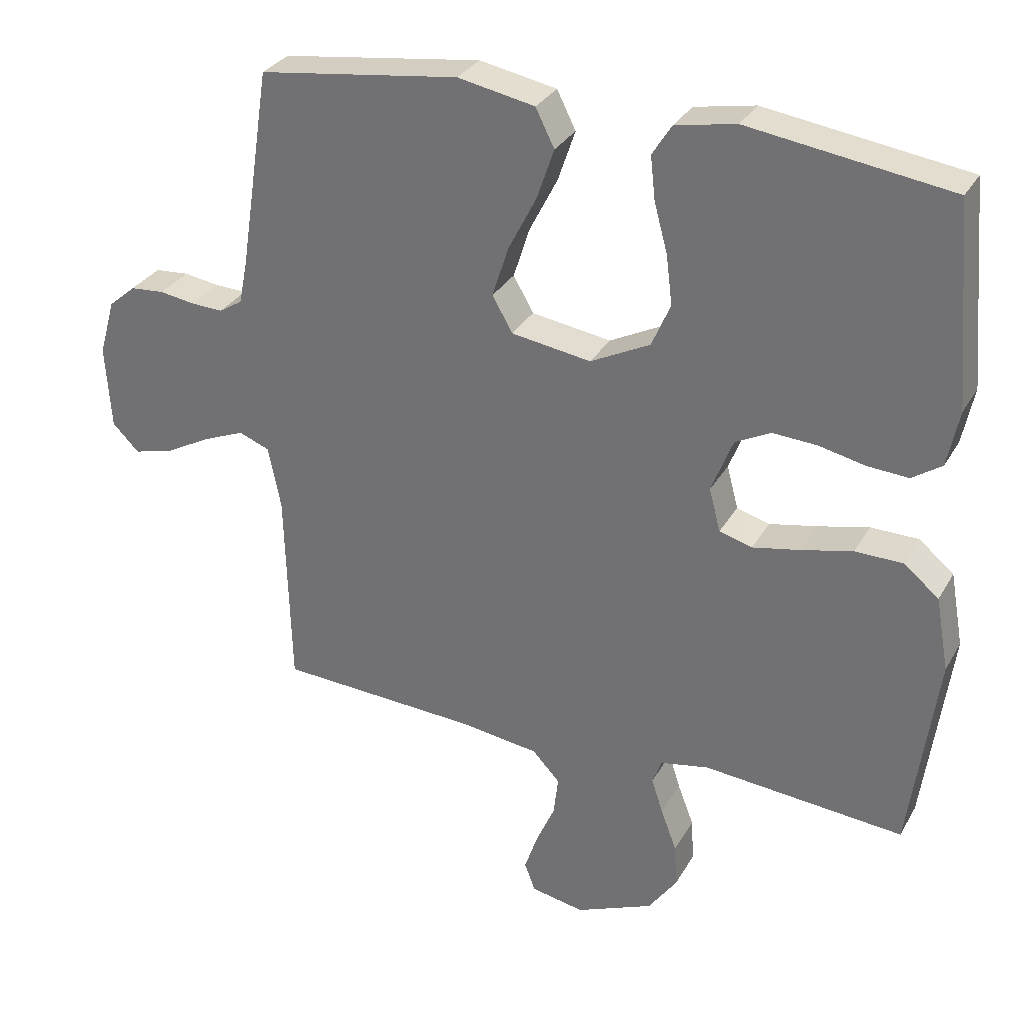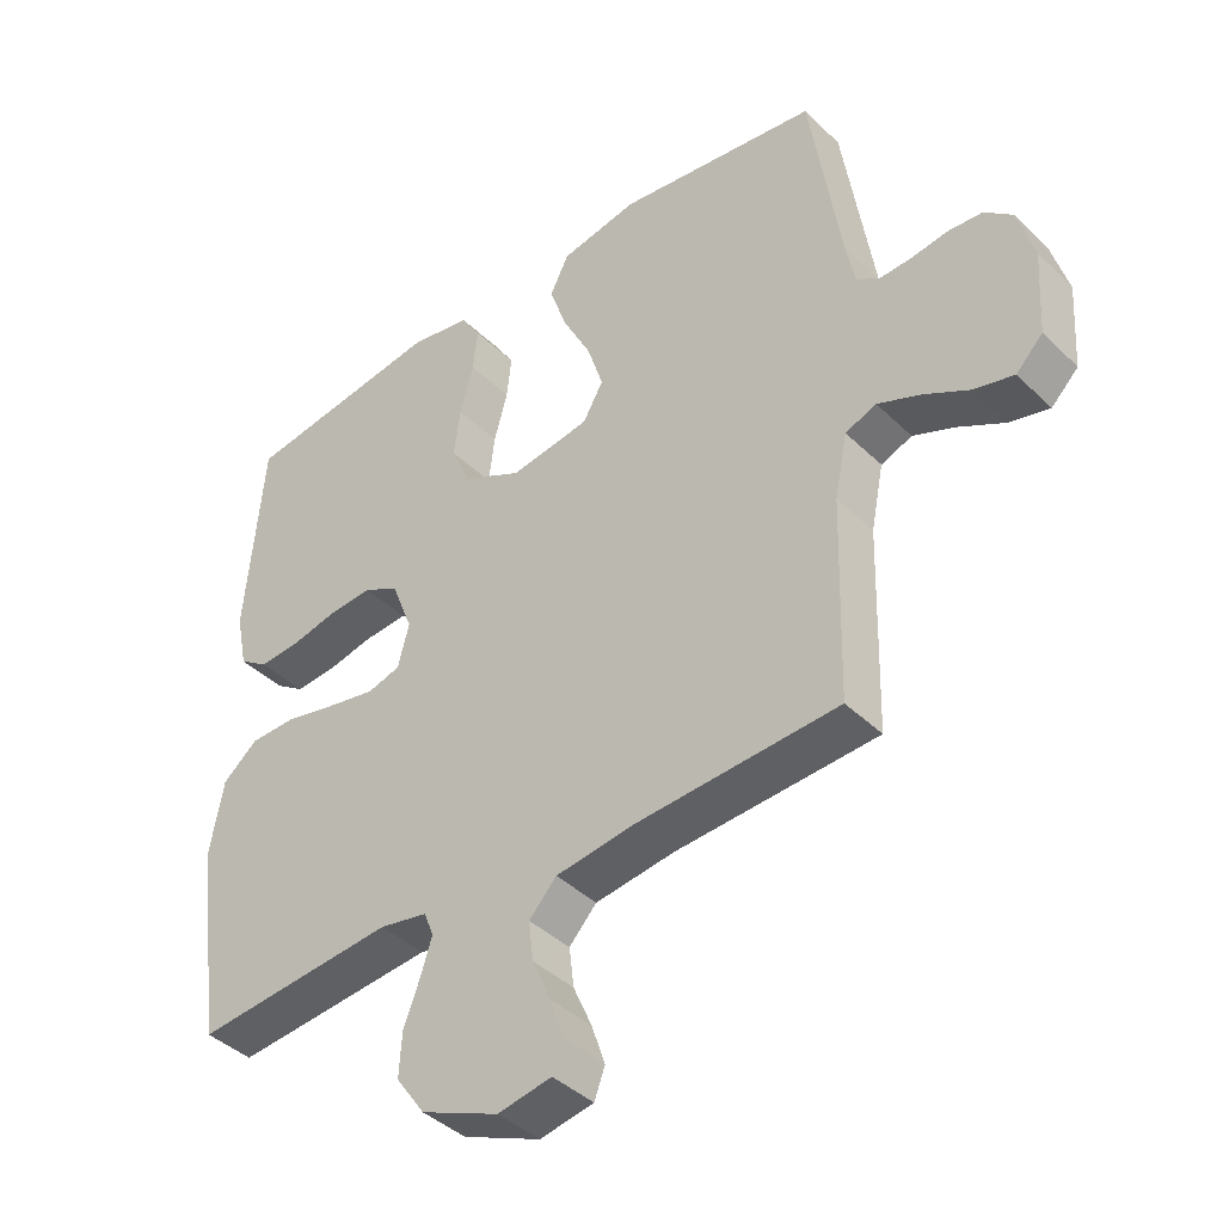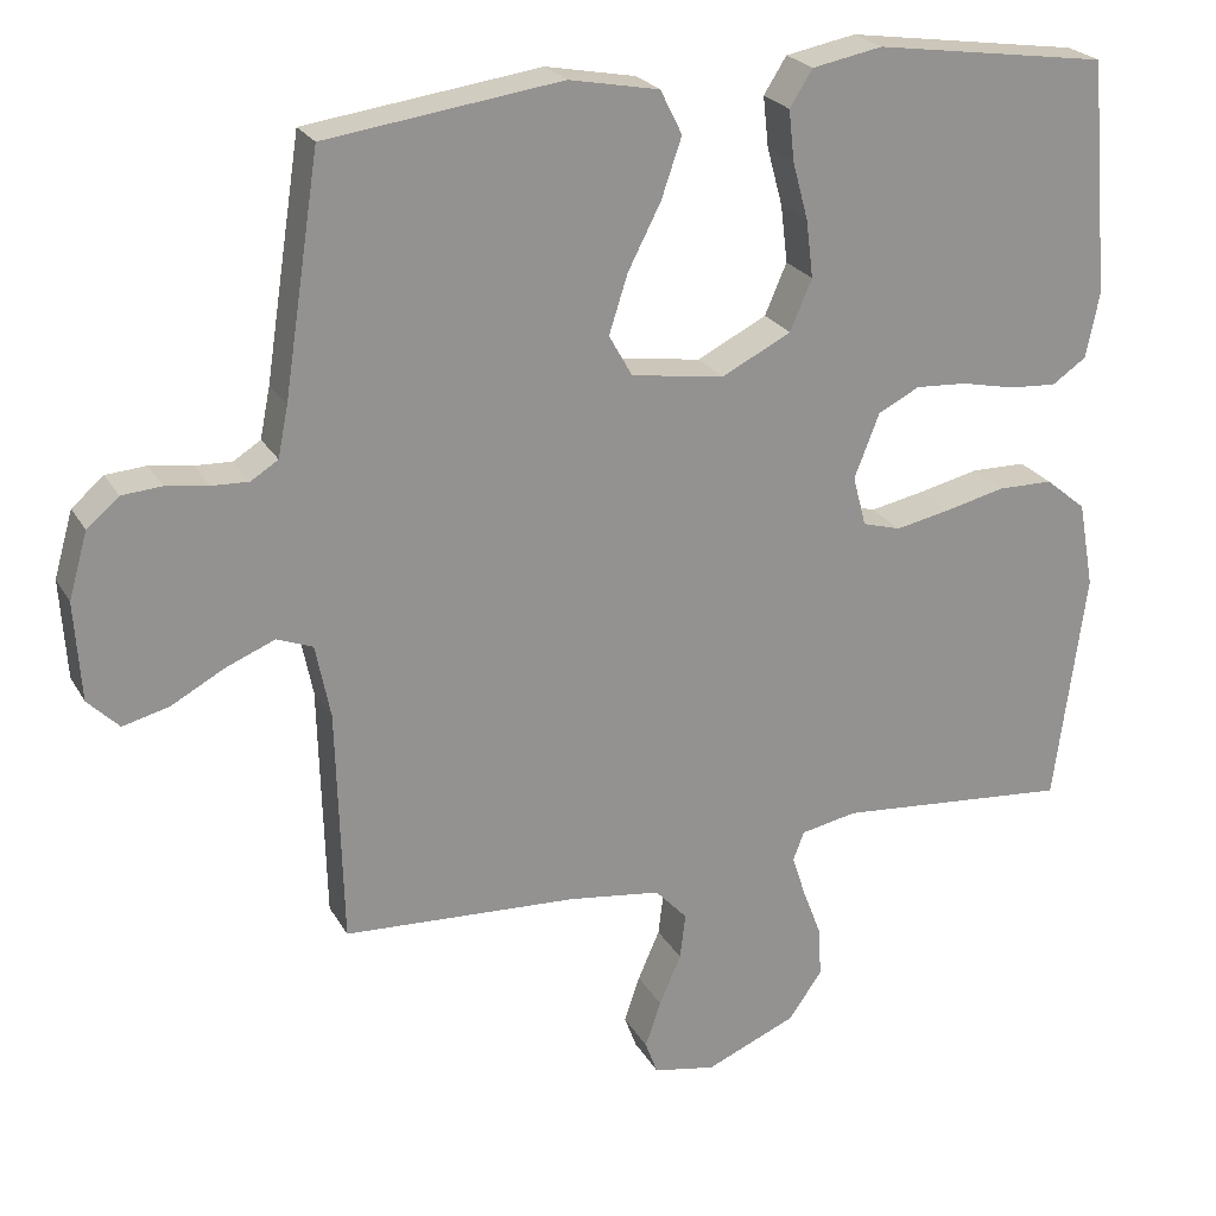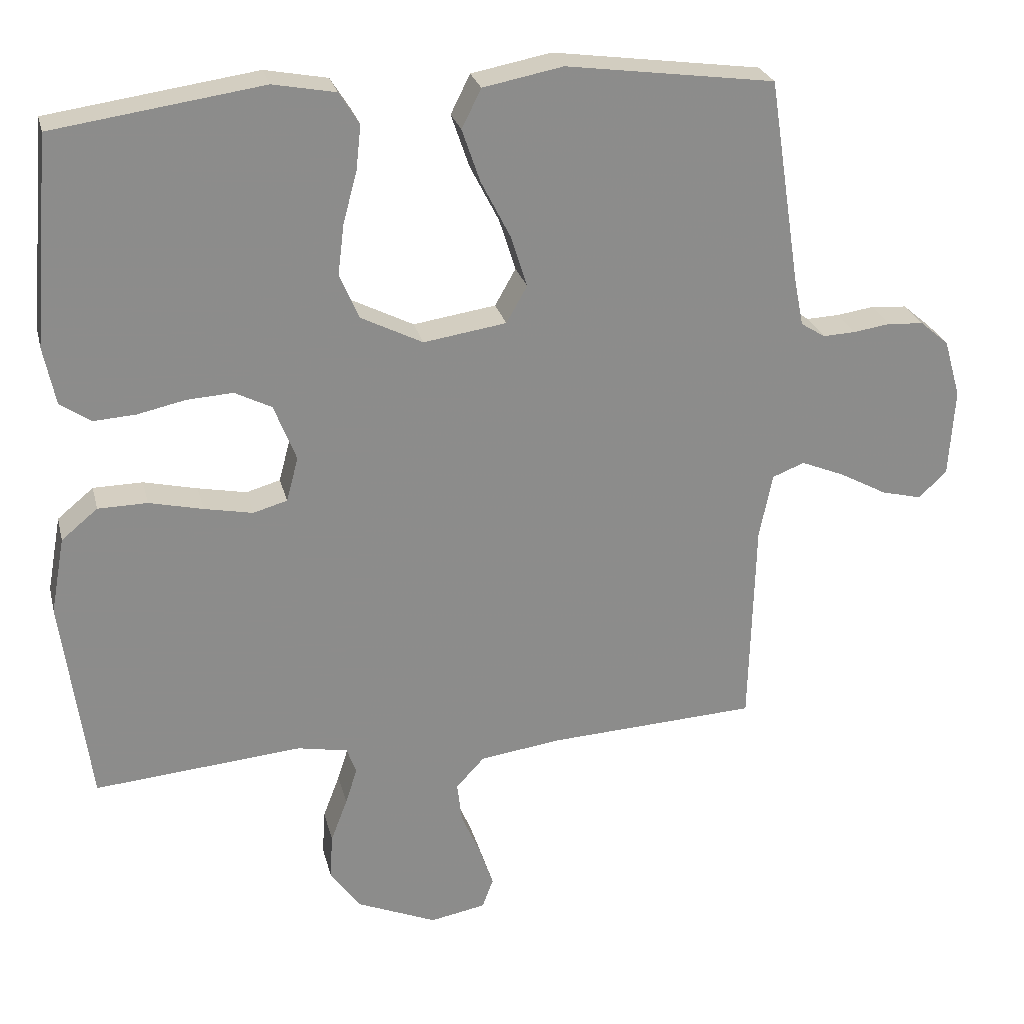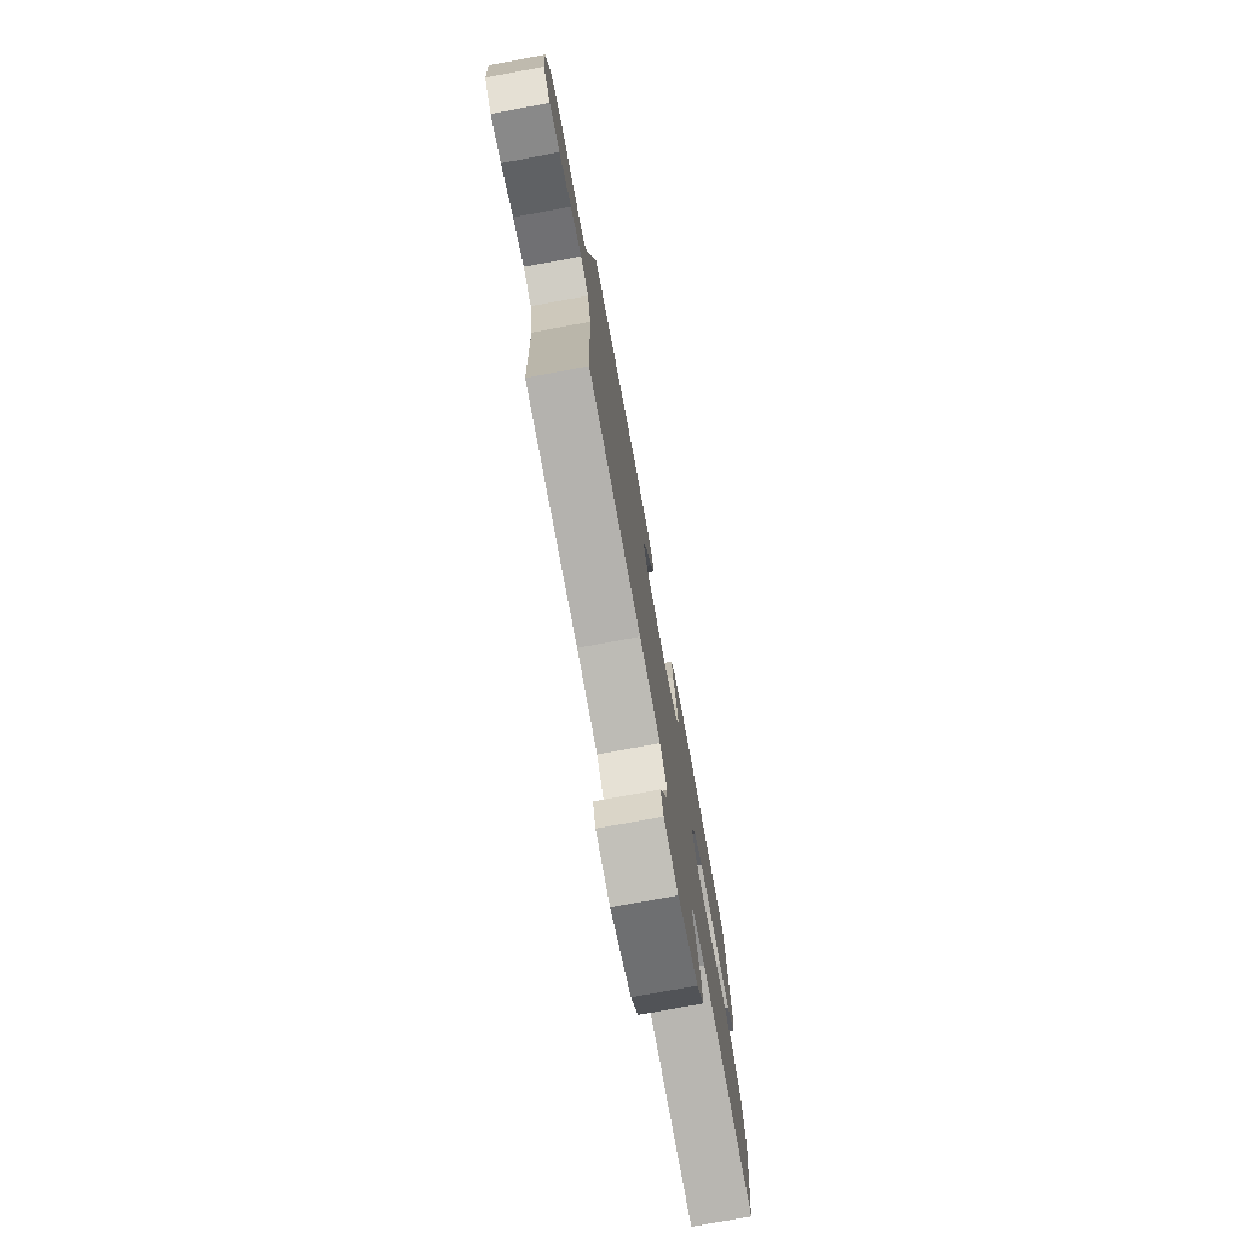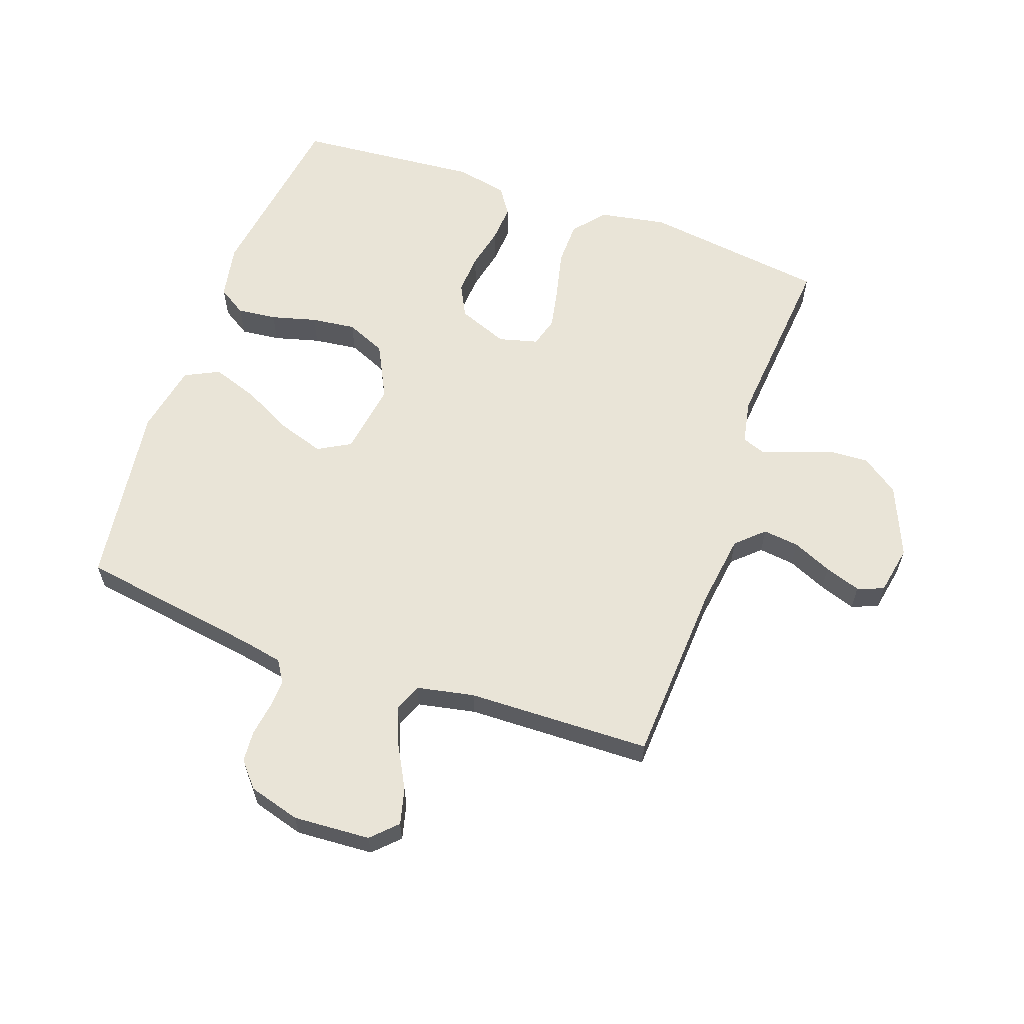
<metadata>
{"format":"obj","ext":"obj","renderer":"f3d","projection":"perspective","resolution":1024,"background":"white","views":[{"elev":30.8,"azim":-155.0,"up":"+Z"},{"elev":-41.1,"azim":40.8,"up":"+Z"},{"elev":23.6,"azim":157.1,"up":"+Z"},{"elev":25.9,"azim":-13.4,"up":"+Z"},{"elev":-76.8,"azim":100.6,"up":"+Z"},{"elev":61.1,"azim":109.6,"up":"+Y"}]}
</metadata>
<code>
v -0.5 0.07 -0.5
v -0.54 0.07 -0.2
v -0.52 0.07 -0.09
v -0.468 0.07 -0.047
v -0.397 0.07 -0.046
v -0.32 0.07 -0.064
v -0.25 0.07 -0.078
v -0.201 0.07 -0.064
v -0.184 0.07 0
v -0.216 0.07 0.082
v -0.269 0.07 0.109
v -0.335 0.07 0.105
v -0.404 0.07 0.09
v -0.465 0.07 0.086
v -0.509 0.07 0.116
v -0.526 0.07 0.2
v -0.5 0.07 0.5
v -0.2 0.07 0.543
v -0.11 0.07 0.526
v -0.081 0.07 0.48
v -0.088 0.07 0.416
v -0.108 0.07 0.342
v -0.117 0.07 0.269
v -0.089 0.07 0.204
v 0 0.07 0.159
v 0.119 0.07 0.177
v 0.149 0.07 0.23
v 0.125 0.07 0.305
v 0.083 0.07 0.387
v 0.057 0.07 0.463
v 0.085 0.07 0.519
v 0.2 0.07 0.541
v 0.5 0.07 0.5
v 0.546 0.07 0.2
v 0.559 0.07 0.135
v 0.594 0.07 0.113
v 0.641 0.07 0.115
v 0.695 0.07 0.123
v 0.746 0.07 0.119
v 0.787 0.07 0.084
v 0.811 0.07 0
v 0.803 0.07 -0.126
v 0.763 0.07 -0.166
v 0.704 0.07 -0.151
v 0.636 0.07 -0.114
v 0.573 0.07 -0.088
v 0.527 0.07 -0.106
v 0.508 0.07 -0.2
v 0.5 0.07 -0.5
v 0.2 0.07 -0.516
v 0.082 0.07 -0.532
v 0.041 0.07 -0.576
v 0.048 0.07 -0.635
v 0.076 0.07 -0.699
v 0.096 0.07 -0.758
v 0.08 0.07 -0.801
v 0 0.07 -0.816
v -0.116 0.07 -0.767
v -0.159 0.07 -0.706
v -0.155 0.07 -0.641
v -0.131 0.07 -0.578
v -0.114 0.07 -0.525
v -0.128 0.07 -0.488
v -0.2 0.07 -0.474
v -0.5 0 -0.5
v -0.54 0 -0.2
v -0.52 0 -0.09
v -0.468 0 -0.047
v -0.397 0 -0.046
v -0.32 0 -0.064
v -0.25 0 -0.078
v -0.201 0 -0.064
v -0.184 0 0
v -0.216 0 0.082
v -0.269 0 0.109
v -0.335 0 0.105
v -0.404 0 0.09
v -0.465 0 0.086
v -0.509 0 0.116
v -0.526 0 0.2
v -0.5 0 0.5
v -0.2 0 0.543
v -0.11 0 0.526
v -0.081 0 0.48
v -0.088 0 0.416
v -0.108 0 0.342
v -0.117 0 0.269
v -0.089 0 0.204
v 0 0 0.159
v 0.119 0 0.177
v 0.149 0 0.23
v 0.125 0 0.305
v 0.083 0 0.387
v 0.057 0 0.463
v 0.085 0 0.519
v 0.2 0 0.541
v 0.5 0 0.5
v 0.546 0 0.2
v 0.559 0 0.135
v 0.594 0 0.113
v 0.641 0 0.115
v 0.695 0 0.123
v 0.746 0 0.119
v 0.787 0 0.084
v 0.811 0 0
v 0.803 0 -0.126
v 0.763 0 -0.166
v 0.704 0 -0.151
v 0.636 0 -0.114
v 0.573 0 -0.088
v 0.527 0 -0.106
v 0.508 0 -0.2
v 0.5 0 -0.5
v 0.2 0 -0.516
v 0.082 0 -0.532
v 0.041 0 -0.576
v 0.048 0 -0.635
v 0.076 0 -0.699
v 0.096 0 -0.758
v 0.08 0 -0.801
v 0 0 -0.816
v -0.116 0 -0.767
v -0.159 0 -0.706
v -0.155 0 -0.641
v -0.131 0 -0.578
v -0.114 0 -0.525
v -0.128 0 -0.488
v -0.2 0 -0.474
f 59 60 61
f 58 59 61
f 57 58 61
f 56 57 61
f 55 56 61
f 54 55 61
f 53 54 61
f 52 53 61 62
f 51 52 62 63
f 48 49 50
f 50 51 63
f 48 50 63
f 47 48 63
f 43 44 45
f 42 43 45
f 41 42 45
f 40 41 45
f 39 40 45
f 38 39 45
f 37 38 45
f 36 37 45 46
f 35 36 46 47
f 32 33 34
f 31 32 34
f 30 31 34
f 29 30 34
f 28 29 34
f 34 35 47
f 28 34 47
f 27 28 47
f 20 21 22
f 19 20 22
f 18 19 22
f 17 18 22
f 16 17 22
f 15 16 22
f 14 15 22
f 13 14 22
f 12 13 22
f 11 12 22 23
f 10 11 23 24
f 4 5 6
f 3 4 6
f 2 3 6
f 1 2 6
f 64 1 6
f 64 6 7
f 47 63 64
f 27 47 64
f 26 27 64
f 25 26 64
f 9 10 24 25
f 8 9 25 64
f 7 8 64
f 125 124 123
f 125 123 122
f 125 122 121
f 125 121 120
f 125 120 119
f 125 119 118
f 125 118 117
f 126 125 117 116
f 127 126 116 115
f 114 113 112
f 127 115 114
f 127 114 112
f 127 112 111
f 109 108 107
f 109 107 106
f 109 106 105
f 109 105 104
f 109 104 103
f 109 103 102
f 109 102 101
f 110 109 101 100
f 111 110 100 99
f 98 97 96
f 98 96 95
f 98 95 94
f 98 94 93
f 98 93 92
f 111 99 98
f 111 98 92
f 111 92 91
f 86 85 84
f 86 84 83
f 86 83 82
f 86 82 81
f 86 81 80
f 86 80 79
f 86 79 78
f 86 78 77
f 86 77 76
f 87 86 76 75
f 88 87 75 74
f 70 69 68
f 70 68 67
f 70 67 66
f 70 66 65
f 70 65 128
f 71 70 128
f 128 127 111
f 128 111 91
f 128 91 90
f 128 90 89
f 89 88 74 73
f 128 89 73 72
f 128 72 71
f 1 65 66 2
f 2 66 67 3
f 3 67 68 4
f 4 68 69 5
f 5 69 70 6
f 6 70 71 7
f 7 71 72 8
f 8 72 73 9
f 9 73 74 10
f 10 74 75 11
f 11 75 76 12
f 12 76 77 13
f 13 77 78 14
f 14 78 79 15
f 15 79 80 16
f 16 80 81 17
f 17 81 82 18
f 18 82 83 19
f 19 83 84 20
f 20 84 85 21
f 21 85 86 22
f 22 86 87 23
f 23 87 88 24
f 24 88 89 25
f 25 89 90 26
f 26 90 91 27
f 27 91 92 28
f 28 92 93 29
f 29 93 94 30
f 30 94 95 31
f 31 95 96 32
f 32 96 97 33
f 33 97 98 34
f 34 98 99 35
f 35 99 100 36
f 36 100 101 37
f 37 101 102 38
f 38 102 103 39
f 39 103 104 40
f 40 104 105 41
f 41 105 106 42
f 42 106 107 43
f 43 107 108 44
f 44 108 109 45
f 45 109 110 46
f 46 110 111 47
f 47 111 112 48
f 48 112 113 49
f 49 113 114 50
f 50 114 115 51
f 51 115 116 52
f 52 116 117 53
f 53 117 118 54
f 54 118 119 55
f 55 119 120 56
f 56 120 121 57
f 57 121 122 58
f 58 122 123 59
f 59 123 124 60
f 60 124 125 61
f 61 125 126 62
f 62 126 127 63
f 63 127 128 64
f 64 128 65 1

</code>
